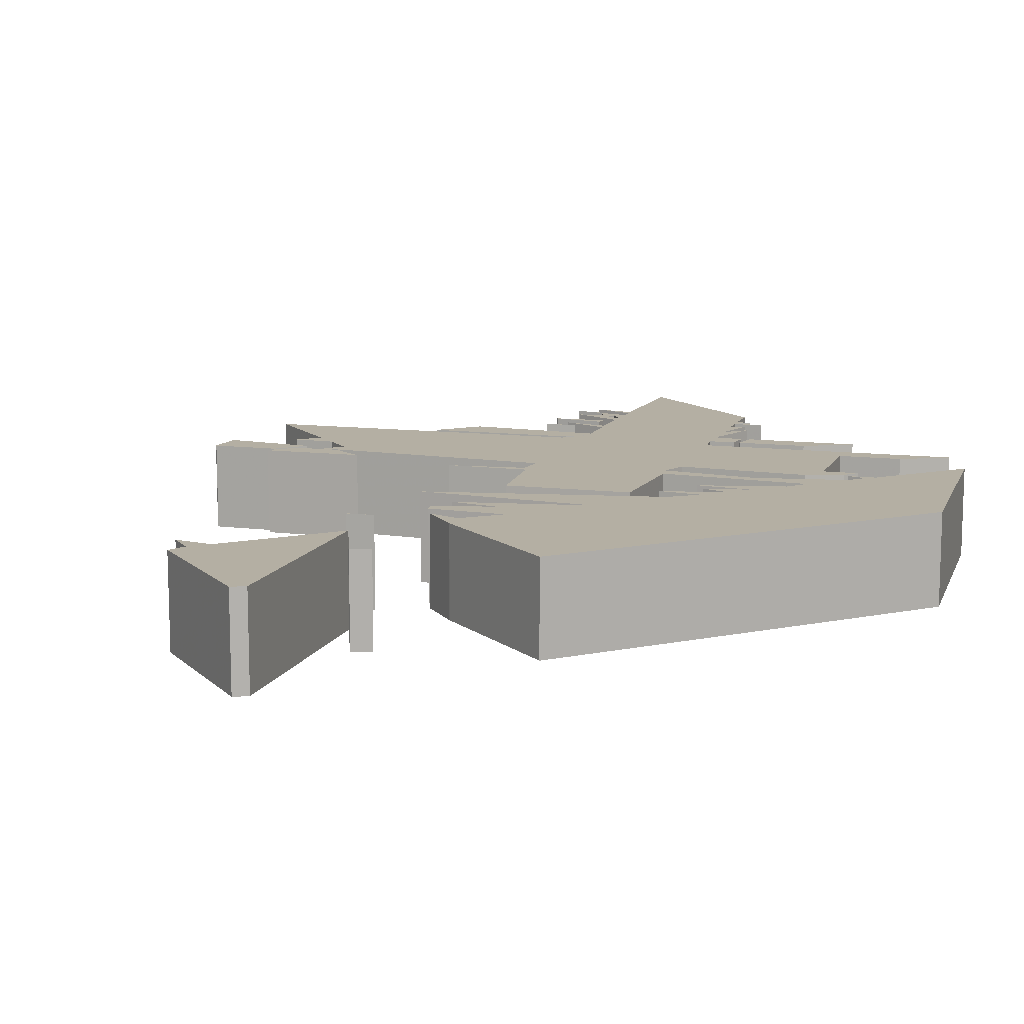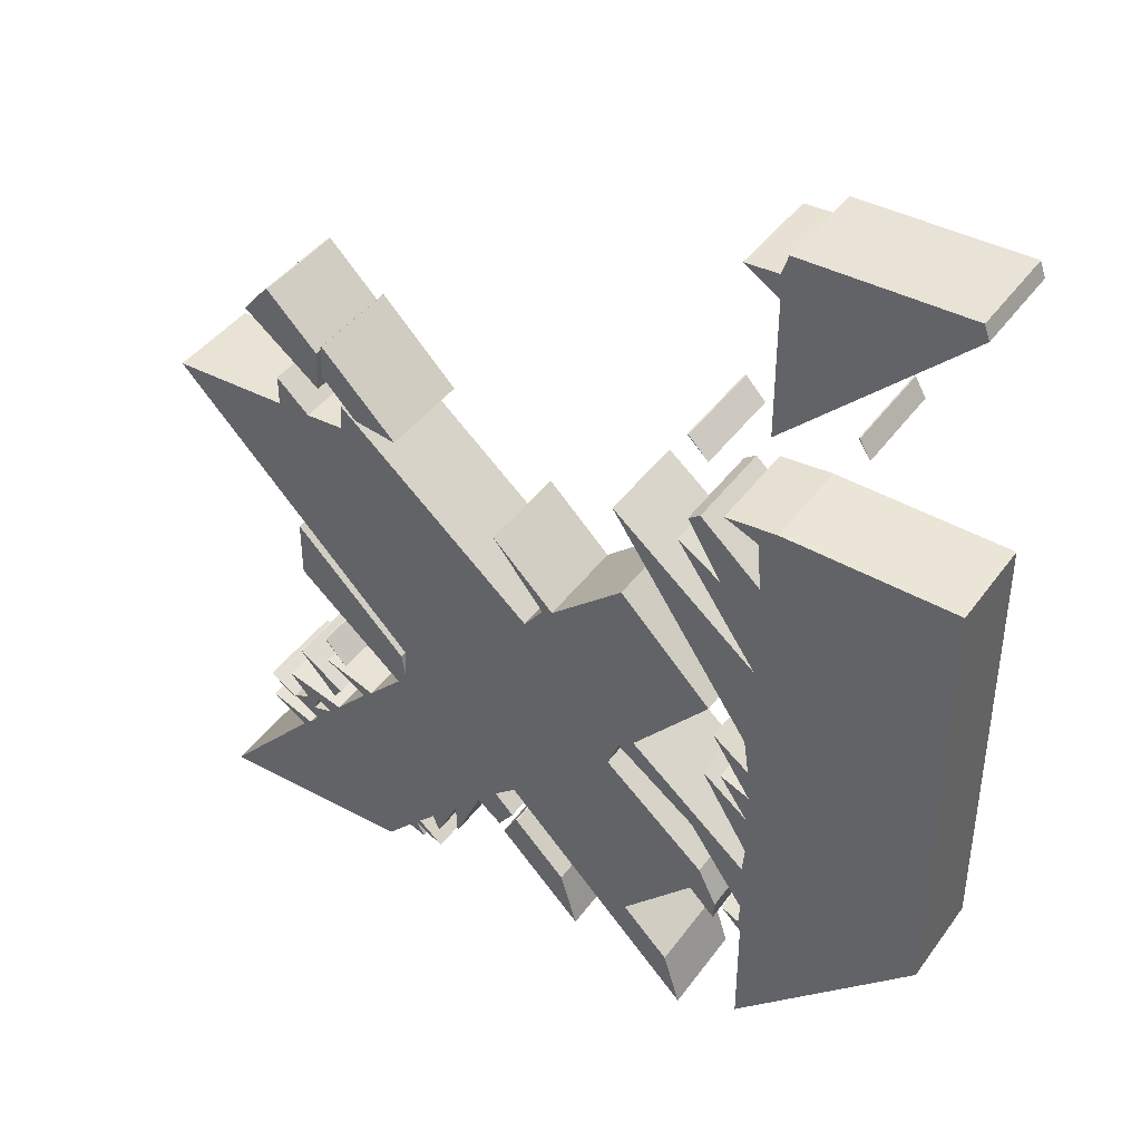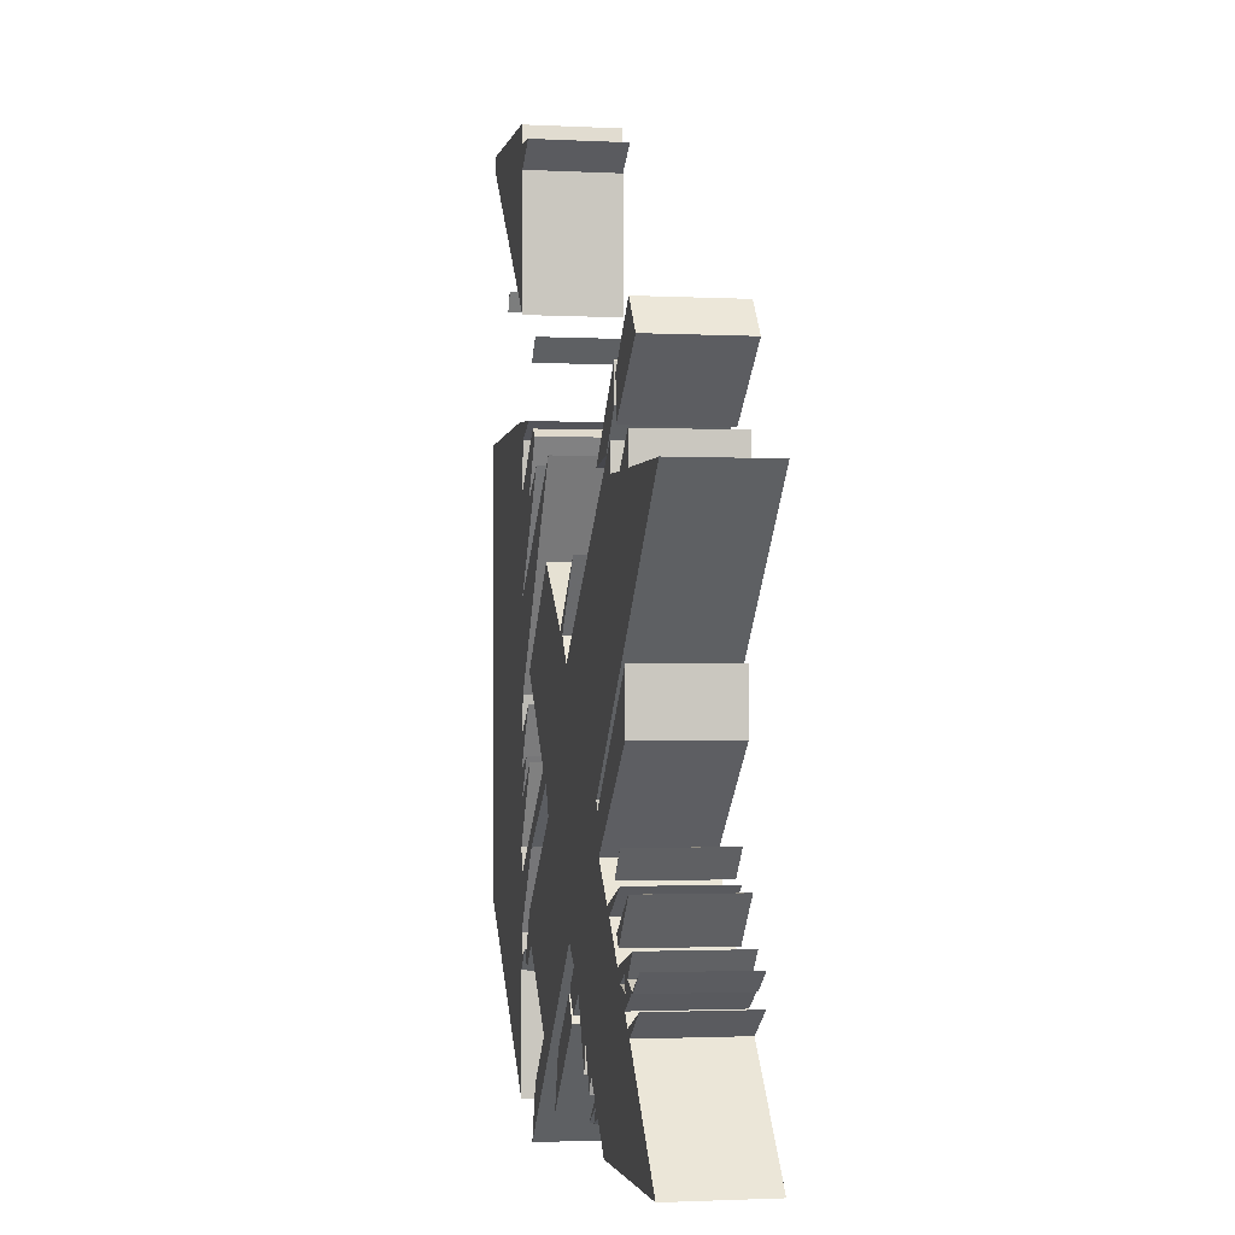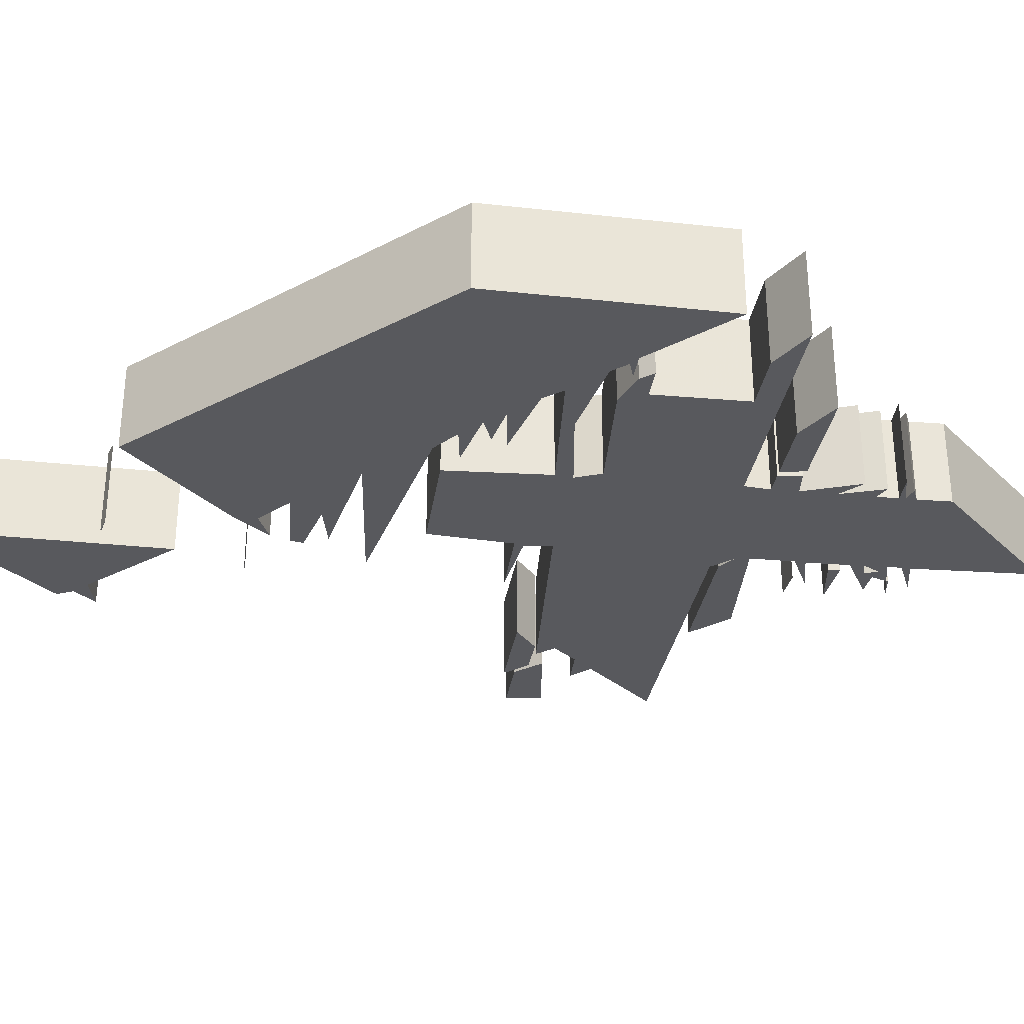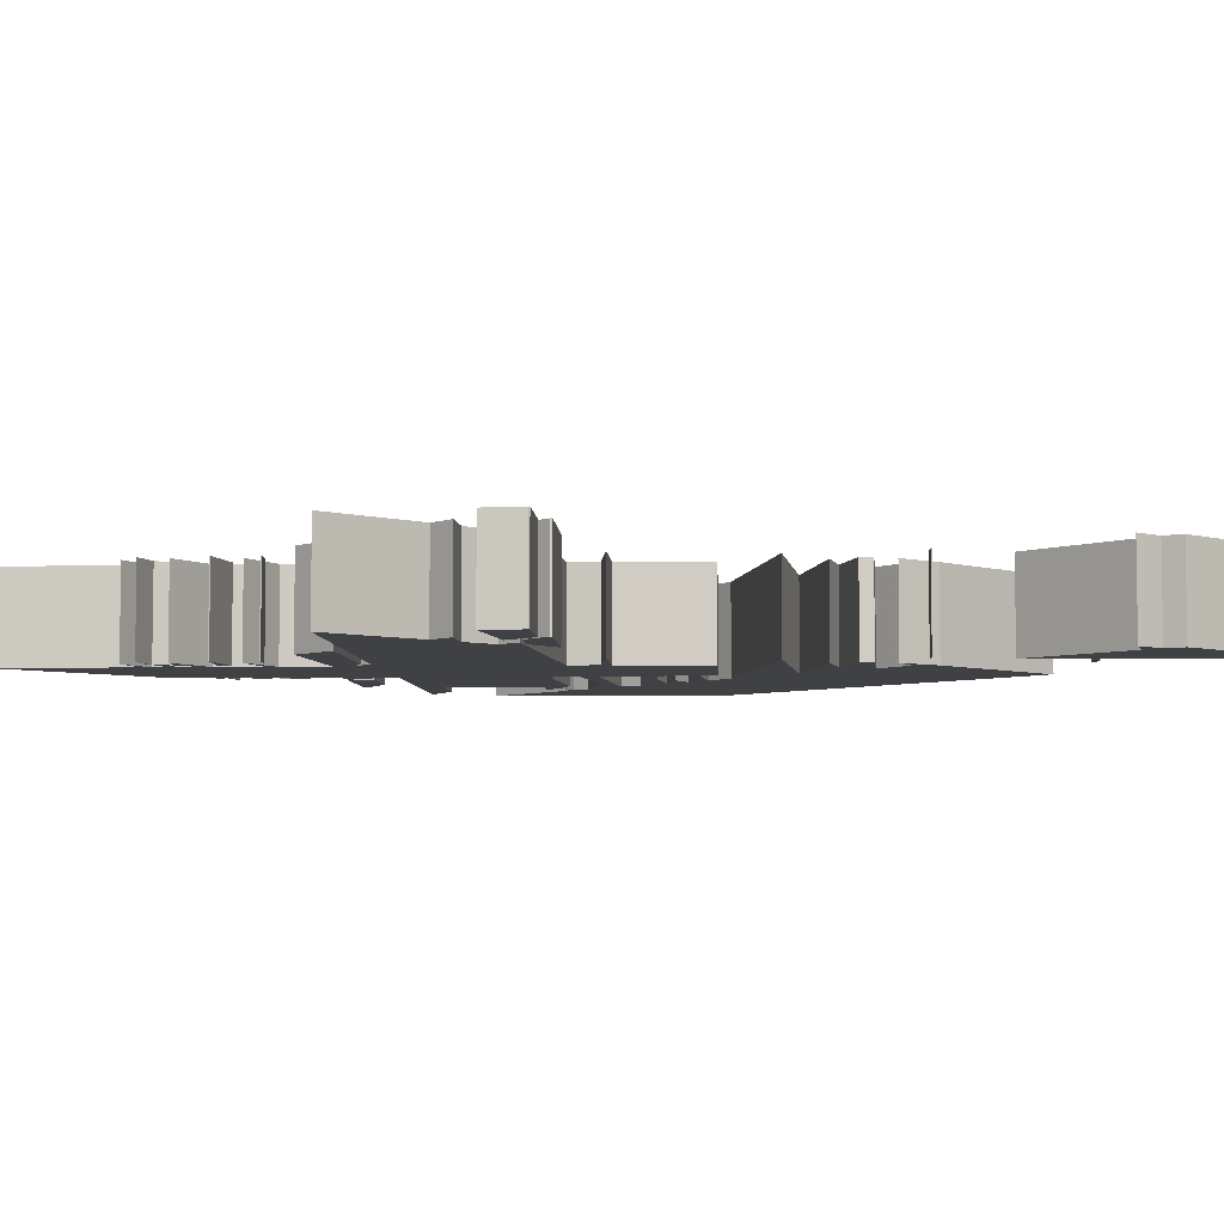
<metadata>
{"format":"obj","ext":"obj","renderer":"f3d","projection":"perspective","resolution":1024,"background":"white","views":[{"elev":11.2,"azim":-117.3,"up":"+Z"},{"elev":41.9,"azim":-147.2,"up":"+Y"},{"elev":-1.7,"azim":79.2,"up":"+Y"},{"elev":-29.8,"azim":-52.7,"up":"+Z"},{"elev":-5.3,"azim":138.1,"up":"+Z"}]}
</metadata>
<code>
o Object.1
v 100.6 29.46 18.39
v 100.8 29.46 18.39
v 103.6 24.89 18.39
v 87.12 8.382 18.39
v 90.42 19.3 18.39
v 100.6 29.46 0
v 100.8 29.46 0
v 103.6 24.89 0
v 87.12 8.382 0
v 90.42 19.3 0
f 2 5 3
f 3 8 2
f 8 7 2
f 2 7 1
f 7 6 1
f 1 6 5
f 6 10 5
f 5 10 4
f 10 9 4
f 4 9 3
f 8 9 10
f 6 7 10
f 8 10 7
f 9 8 3
f 5 4 3
f 5 2 1
o Object.2
v 18.8 180.6 18.39
v 19.05 180.6 18.39
v 50.29 180.3 18.39
v 51.56 176.5 18.39
v 57.91 176.3 18.39
v 51.31 172 18.39
v 51.31 145.8 18.39
v 17.78 177.8 18.39
v 18.8 180.6 0
v 19.05 180.6 0
v 50.29 180.3 0
v 51.56 176.5 0
v 57.91 176.3 0
v 51.31 172 0
v 51.31 145.8 0
v 17.78 177.8 0
f 11 16 12
f 12 20 11
f 20 19 11
f 11 19 18
f 19 26 18
f 18 26 17
f 16 18 17
f 17 25 16
f 25 24 16
f 16 24 15
f 15 14 16
f 13 16 14
f 14 22 13
f 22 21 13
f 13 21 12
f 22 24 21
f 20 21 24
f 24 22 23
f 23 22 14
f 15 23 14
f 24 23 15
f 25 26 24
f 26 25 17
f 19 24 26
f 20 24 19
f 21 20 12
f 16 13 12
f 18 16 11
o Object.3
v 159 38.35 18.39
v 153.9 34.8 18.39
v 153.5 35.01 18.39
v 159 38.35 0
v 153.9 34.8 0
v 153.5 35.01 0
f 29 28 27
f 27 30 29
f 30 32 29
f 30 31 32
f 32 31 28
f 31 30 27
f 28 31 27
f 29 32 28
o Object.4
v 150.6 48.77 18.39
v 150.9 48.77 18.39
v 143.3 40.39 18.39
v 141.7 42.42 18.39
v 150.6 48.77 0
v 150.9 48.77 0
v 143.3 40.39 0
v 141.7 42.42 0
f 36 34 33
f 33 37 36
f 37 40 36
f 36 40 35
f 40 39 35
f 35 39 34
f 39 38 34
f 38 39 40
f 37 38 40
f 38 37 33
f 34 38 33
f 36 35 34
o Object.5
v 144.3 55.12 18.39
v 144.5 55.12 18.39
v 140 50.04 18.39
v 144.3 55.12 0
v 144.5 55.12 0
v 140 50.04 0
f 43 42 41
f 41 44 43
f 44 46 43
f 44 45 46
f 46 45 42
f 45 44 41
f 42 45 41
f 43 46 42
o Object.6
v 147.6 37.08 18.39
v 147.3 36.83 18.39
v 144.5 35.31 18.39
v 148.6 34.29 18.39
v 48.77 126.7 18.39
v 49.02 126.7 18.39
v 58.93 126 18.39
v 52.32 123.2 18.39
v 51.56 113.8 18.39
v 63.25 124.2 18.39
v 65.53 122.7 18.39
v 58.93 111.8 18.39
v 67.31 117.3 18.39
v 51.56 94.74 18.39
v 80.01 118.1 18.39
v 52.58 77.72 18.39
v 51.56 70.61 18.39
v 58.67 75.95 18.39
v 51.05 64.26 18.39
v 56.9 66.8 18.39
v 51.31 58.67 18.39
v 60.45 65.79 18.39
v 51.05 50.55 18.39
v 51.56 45.47 18.39
v 74.93 65.02 18.39
v 59.94 81.79 18.39
v 77.98 100.1 18.39
v 92.2 88.14 18.39
v 104.4 100.1 18.39
v 94.23 87.38 18.39
v 98.04 82.55 18.39
v 136.4 115.6 18.39
v 136.7 110.5 18.39
v 144 110.2 18.39
v 150.4 116.1 18.39
v 150.4 110.2 18.39
v 172.7 110 18.39
v 125.2 61.47 18.39
v 125.5 55.12 18.39
v 126.2 59.94 18.39
v 148.3 82.04 18.39
v 148.3 70.87 18.39
v 127.3 52.83 18.39
v 134.1 45.97 18.39
v 144.3 49.53 18.39
v 135.9 44.45 18.39
v 142.5 37.59 18.39
v 153.9 40.89 18.39
v 150.1 36.58 18.39
v 153.5 35.01 18.39
v 148.1 31.75 18.39
v 150.1 29.46 18.39
v 158.8 32.77 18.39
v 151.6 28.19 18.39
v 170.2 8.128 18.39
v 131.6 7.874 18.39
v 126.5 13.21 18.39
v 123.2 11.94 18.39
v 124.7 14.73 18.39
v 119.1 11.43 18.39
v 124 15.75 18.39
v 120.7 19.05 18.39
v 119.4 15.75 18.39
v 115.1 24.64 18.39
v 114.8 18.29 18.39
v 109.5 30.23 18.39
v 104.6 26.42 18.39
v 101.6 30.48 18.39
v 105.4 34.29 18.39
v 101.1 37.85 18.39
v 63.5 0 18.39
v 66.8 10.67 18.39
v 75.95 19.81 18.39
v 61.98 34.04 18.39
v 56.9 28.96 18.39
v 56.64 32.51 18.39
v 60.2 39.88 18.39
v 80.26 57.15 18.39
v 77.98 62.74 18.39
v 62.23 51.05 18.39
v 51.31 35.31 18.39
v 51.56 30.99 18.39
v 55.12 32.77 18.39
v 51.05 28.7 18.39
v 51.05 5.842 18.39
v 15.75 39.37 18.39
v 15.75 125.5 18.39
v 147.6 37.08 0
v 147.3 36.83 0
v 144.5 35.31 0
v 148.6 34.29 0
v 48.77 126.7 0
v 49.02 126.7 0
v 58.93 126 0
v 52.32 123.2 0
v 51.56 113.8 0
v 63.25 124.2 0
v 65.53 122.7 0
v 58.93 111.8 0
v 67.31 117.3 0
v 51.56 94.74 0
v 80.01 118.1 0
v 52.58 77.72 0
v 51.56 70.61 0
v 58.67 75.95 0
v 51.05 64.26 0
v 56.9 66.8 0
v 51.31 58.67 0
v 60.45 65.79 0
v 51.05 50.55 0
v 51.56 45.47 0
v 74.93 65.02 0
v 59.94 81.79 0
v 77.98 100.1 0
v 92.2 88.14 0
v 104.4 100.1 0
v 94.23 87.38 0
v 98.04 82.55 0
v 136.4 115.6 0
v 136.7 110.5 0
v 144 110.2 0
v 150.4 116.1 0
v 150.4 110.2 0
v 172.7 110 0
v 125.2 61.47 0
v 125.5 55.12 0
v 126.2 59.94 0
v 148.3 82.04 0
v 148.3 70.87 0
v 127.3 52.83 0
v 134.1 45.97 0
v 144.3 49.53 0
v 135.9 44.45 0
v 142.5 37.59 0
v 153.9 40.89 0
v 150.1 36.58 0
v 153.5 35.01 0
v 148.1 31.75 0
v 150.1 29.46 0
v 158.8 32.77 0
v 151.6 28.19 0
v 170.2 8.128 0
v 131.6 7.874 0
v 126.5 13.21 0
v 123.2 11.94 0
v 124.7 14.73 0
v 119.1 11.43 0
v 124 15.75 0
v 120.7 19.05 0
v 119.4 15.75 0
v 115.1 24.64 0
v 114.8 18.29 0
v 109.5 30.23 0
v 104.6 26.42 0
v 101.6 30.48 0
v 105.4 34.29 0
v 101.1 37.85 0
v 63.5 0 0
v 66.8 10.67 0
v 75.95 19.81 0
v 61.98 34.04 0
v 56.9 28.96 0
v 56.64 32.51 0
v 60.2 39.88 0
v 80.26 57.15 0
v 77.98 62.74 0
v 62.23 51.05 0
v 51.31 35.31 0
v 51.56 30.99 0
v 55.12 32.77 0
v 51.05 28.7 0
v 51.05 5.842 0
v 15.75 39.37 0
v 15.75 125.5 0
f 133 63 62
f 60 133 62
f 61 60 62
f 62 149 61
f 149 148 61
f 149 147 148
f 148 147 60
f 60 147 59
f 59 58 60
f 58 55 60
f 51 60 55
f 54 51 55
f 55 142 54
f 142 141 54
f 54 141 53
f 53 52 54
f 53 140 52
f 140 139 52
f 52 139 51
f 139 138 51
f 51 138 133
f 138 220 133
f 133 220 132
f 131 133 132
f 132 219 131
f 219 218 131
f 131 218 130
f 218 217 130
f 130 217 129
f 129 128 130
f 133 130 128
f 133 128 127
f 133 127 70
f 133 70 69
f 133 69 67
f 133 67 65
f 66 65 67
f 67 154 66
f 154 153 66
f 154 152 153
f 153 152 65
f 65 152 64
f 64 63 65
f 64 151 63
f 151 150 63
f 152 150 151
f 150 152 220
f 149 150 220
f 152 151 64
f 152 154 220
f 154 156 220
f 156 157 220
f 157 214 220
f 214 215 220
f 215 217 220
f 217 215 216
f 216 215 128
f 215 214 127
f 127 214 126
f 214 213 126
f 126 213 125
f 125 71 126
f 126 71 70
f 71 158 70
f 158 157 70
f 157 158 213
f 213 158 212
f 158 159 212
f 159 188 212
f 212 188 190
f 190 194 212
f 194 195 212
f 195 197 212
f 197 199 212
f 199 202 212
f 202 203 212
f 211 212 203
f 211 203 210
f 211 210 123
f 124 211 123
f 123 116 124
f 116 125 124
f 125 212 124
f 125 116 115
f 125 115 112
f 125 112 110
f 125 110 108
f 125 108 107
f 125 107 103
f 103 101 125
f 125 101 72
f 72 101 73
f 73 160 72
f 160 159 72
f 72 159 71
f 161 160 73
f 74 161 73
f 162 161 74
f 75 162 74
f 76 75 74
f 77 76 74
f 74 85 77
f 85 84 77
f 84 78 77
f 78 165 77
f 165 164 77
f 164 165 171
f 164 171 172
f 164 172 161
f 161 163 164
f 164 163 76
f 176 161 172
f 176 172 175
f 176 175 88
f 89 176 88
f 88 85 89
f 85 88 86
f 86 173 85
f 173 172 85
f 174 173 86
f 87 174 86
f 175 174 87
f 173 174 175
f 88 87 86
f 177 176 89
f 90 177 89
f 90 89 49
f 93 90 49
f 48 93 49
f 49 136 48
f 136 135 48
f 48 135 47
f 135 134 47
f 47 134 50
f 50 96 47
f 47 96 95
f 94 47 95
f 95 182 94
f 182 181 94
f 94 181 93
f 181 180 93
f 93 180 92
f 180 179 92
f 92 179 91
f 92 91 90
f 91 178 90
f 179 178 91
f 177 178 179
f 177 179 180
f 136 177 180
f 180 181 134
f 182 134 181
f 182 183 134
f 134 183 137
f 184 137 183
f 184 183 96
f 97 184 96
f 185 184 97
f 98 185 97
f 97 49 98
f 74 98 49
f 74 101 98
f 100 98 101
f 101 188 100
f 188 187 100
f 100 187 99
f 187 186 99
f 99 186 98
f 185 186 187
f 188 185 187
f 185 188 161
f 136 185 161
f 189 188 101
f 102 189 101
f 190 189 102
f 103 190 102
f 191 190 103
f 104 191 103
f 103 105 104
f 105 192 104
f 193 192 105
f 106 193 105
f 105 107 106
f 107 194 106
f 194 193 106
f 193 194 192
f 192 191 104
f 191 192 190
f 100 99 98
f 97 50 49
f 50 137 49
f 186 185 98
f 185 136 184
f 136 137 184
f 183 182 95
f 47 94 93
f 96 183 95
f 96 50 97
f 134 137 50
f 180 134 135
f 136 180 135
f 137 136 49
f 48 47 93
f 93 92 90
f 74 49 89
f 178 177 90
f 136 176 177
f 88 175 87
f 173 175 172
f 176 136 161
f 172 171 84
f 84 171 83
f 83 80 84
f 80 79 84
f 80 167 79
f 167 166 79
f 79 166 78
f 171 166 167
f 171 167 170
f 169 170 167
f 167 168 169
f 169 168 81
f 82 169 81
f 82 81 80
f 81 168 80
f 170 169 82
f 83 170 82
f 168 167 80
f 80 83 82
f 171 170 83
f 166 171 165
f 166 165 78
f 78 84 79
f 85 172 84
f 85 74 89
f 77 164 76
f 76 163 75
f 163 162 75
f 161 162 163
f 160 161 188
f 101 74 73
f 101 103 102
f 105 103 107
f 108 195 107
f 196 195 108
f 109 196 108
f 197 196 109
f 110 197 109
f 198 197 110
f 111 198 110
f 199 198 111
f 112 199 111
f 200 199 112
f 113 200 112
f 112 114 113
f 114 201 113
f 202 201 114
f 115 202 114
f 201 200 113
f 200 201 199
f 108 110 109
f 110 112 111
f 114 112 115
f 116 203 115
f 204 203 116
f 117 204 116
f 116 118 117
f 118 205 117
f 206 205 118
f 119 206 118
f 207 206 119
f 120 207 119
f 119 116 120
f 208 207 120
f 121 208 120
f 120 122 121
f 122 209 121
f 210 209 122
f 209 210 207
f 120 123 122
f 209 208 121
f 208 209 207
f 207 203 206
f 206 203 205
f 118 116 119
f 205 204 117
f 204 205 203
f 120 116 123
f 123 210 122
f 210 203 207
f 212 211 124
f 203 202 115
f 202 199 201
f 198 199 197
f 196 197 195
f 195 194 107
f 194 190 192
f 189 190 188
f 160 188 159
f 159 158 71
f 125 72 71
f 213 212 125
f 214 157 213
f 157 156 69
f 69 156 68
f 156 155 68
f 68 155 67
f 156 154 155
f 155 154 67
f 66 153 65
f 68 67 69
f 70 157 69
f 126 70 127
f 128 215 127
f 129 216 128
f 217 216 129
f 217 218 220
f 219 220 218
f 133 131 130
f 220 219 132
f 220 138 147
f 142 147 138
f 147 142 145
f 147 145 146
f 146 145 58
f 58 145 57
f 57 56 58
f 57 144 56
f 144 143 56
f 56 143 55
f 145 143 144
f 145 144 57
f 142 143 145
f 138 139 141
f 141 139 140
f 141 140 53
f 142 138 141
f 143 142 55
f 54 52 51
f 58 56 55
f 59 146 58
f 147 146 59
f 149 220 147
f 150 149 62
f 61 148 60
f 60 51 133
f 63 150 62
f 133 65 63
o Object.7
v 139.7 127.3 18.39
v 140 127 18.39
v 140 120.4 18.39
v 133.3 113.5 18.39
v 125 112.3 18.39
v 139.7 127.3 0
v 140 127 0
v 140 120.4 0
v 133.3 113.5 0
v 125 112.3 0
f 224 221 225
f 225 230 224
f 230 229 224
f 224 229 223
f 229 228 223
f 223 228 222
f 223 222 221
f 222 227 221
f 227 226 221
f 226 227 228
f 228 227 222
f 229 226 228
f 230 226 229
f 226 230 225
f 221 226 225
f 223 221 224
o Object.8
v 150.9 135.1 18.39
v 151.1 135.1 18.39
v 156.2 129 18.39
v 141.2 117.3 18.39
v 141 125.2 18.39
v 150.9 135.1 0
v 151.1 135.1 0
v 156.2 129 0
v 141.2 117.3 0
v 141 125.2 0
f 235 232 231
f 231 236 235
f 236 240 235
f 235 240 234
f 234 233 235
f 234 239 233
f 239 238 233
f 233 238 232
f 238 237 232
f 237 238 240
f 240 238 239
f 240 239 234
f 236 237 240
f 237 236 231
f 232 237 231
f 235 233 232
o Object.9
v 66.04 140 18.39
v 66.29 140 18.39
v 62.23 135.9 18.39
v 66.04 140 0
v 66.29 140 0
v 62.23 135.9 0
f 243 242 241
f 241 244 243
f 244 246 243
f 244 245 246
f 246 245 242
f 245 244 241
f 242 245 241
f 243 246 242
o Object.10
v 36.32 152.1 18.39
v 36.58 152.1 18.39
v 34.29 148.6 18.39
v 36.32 152.1 0
v 36.58 152.1 0
v 34.29 148.6 0
f 249 248 247
f 247 250 249
f 250 252 249
f 250 251 252
f 252 251 248
f 251 250 247
f 248 251 247
f 249 252 248

</code>
